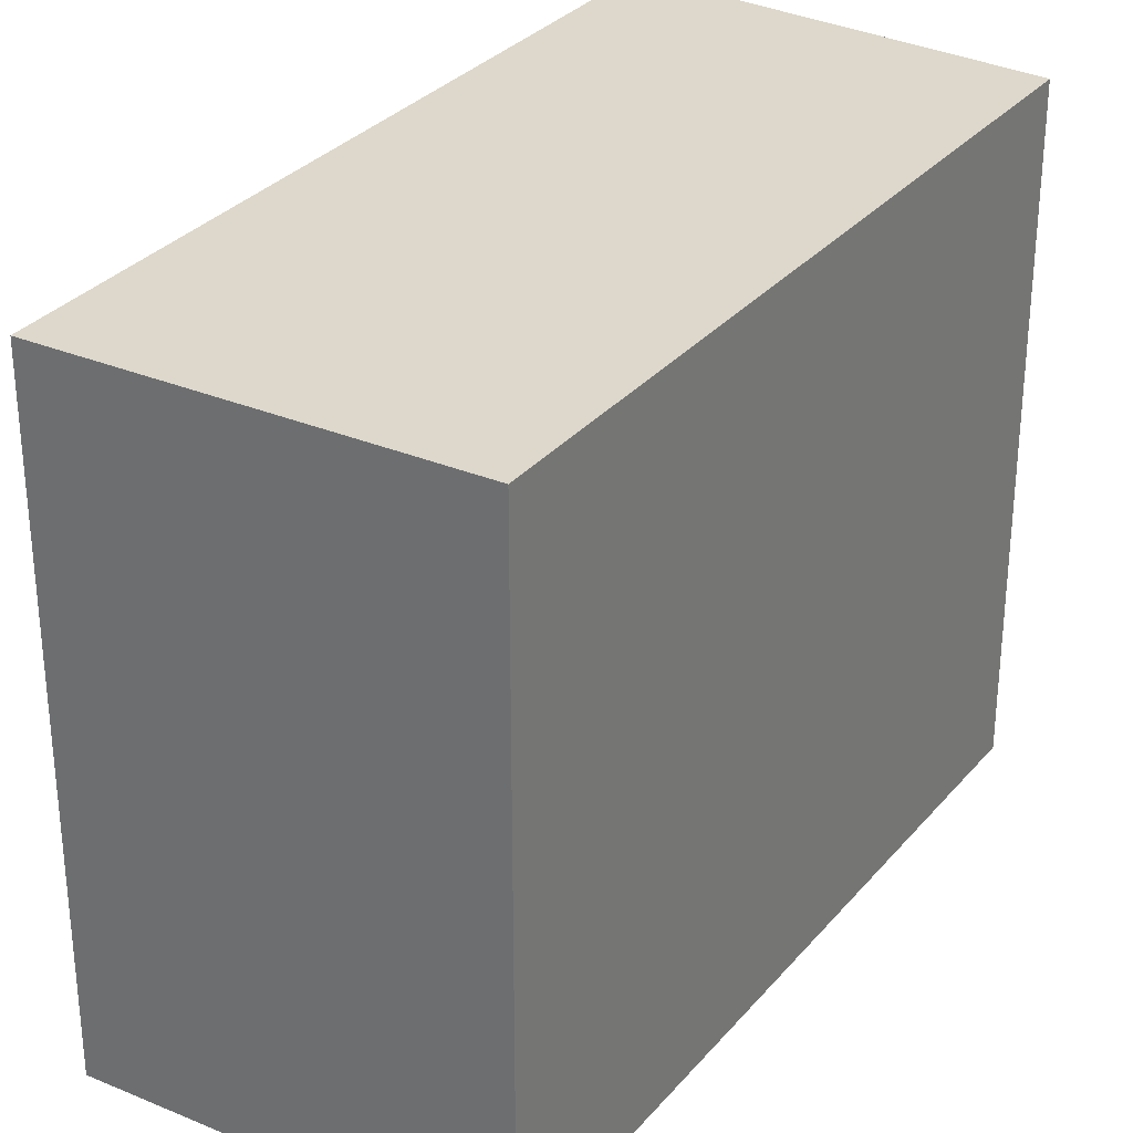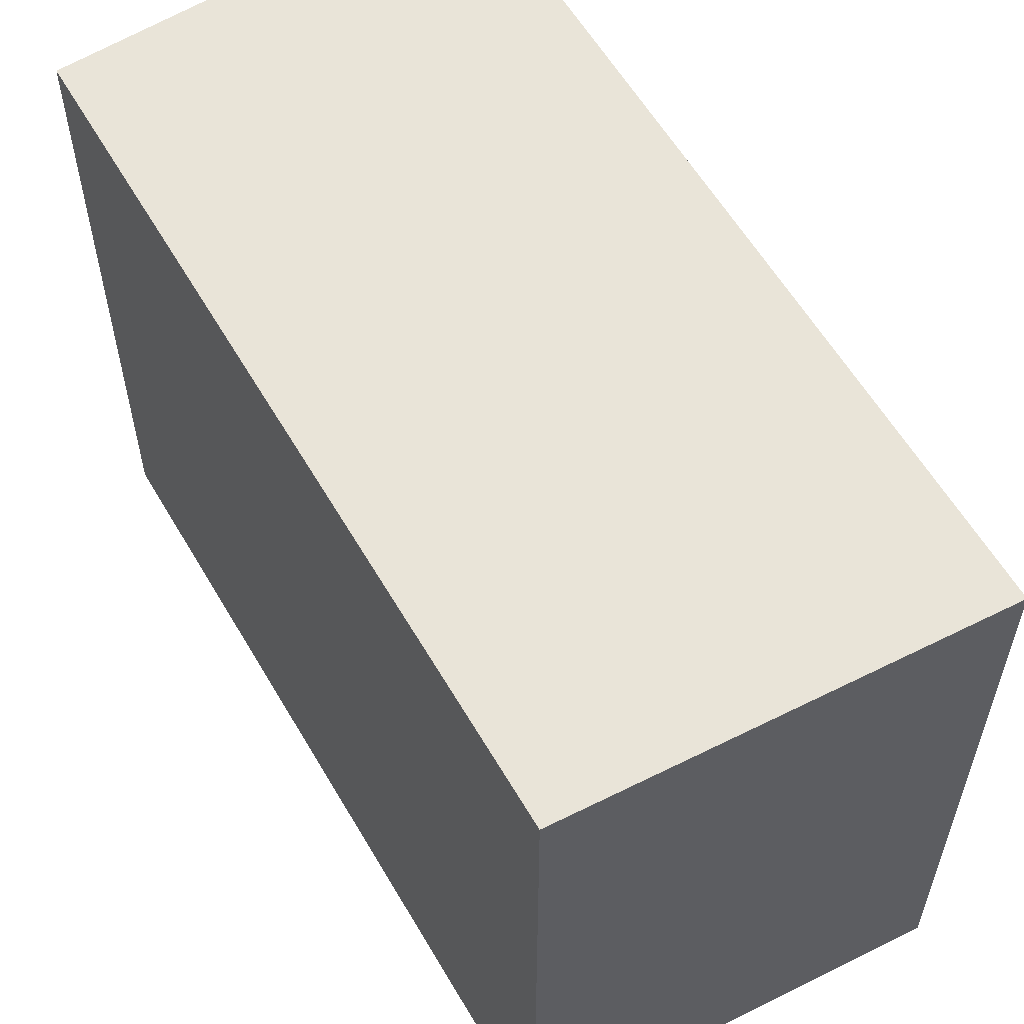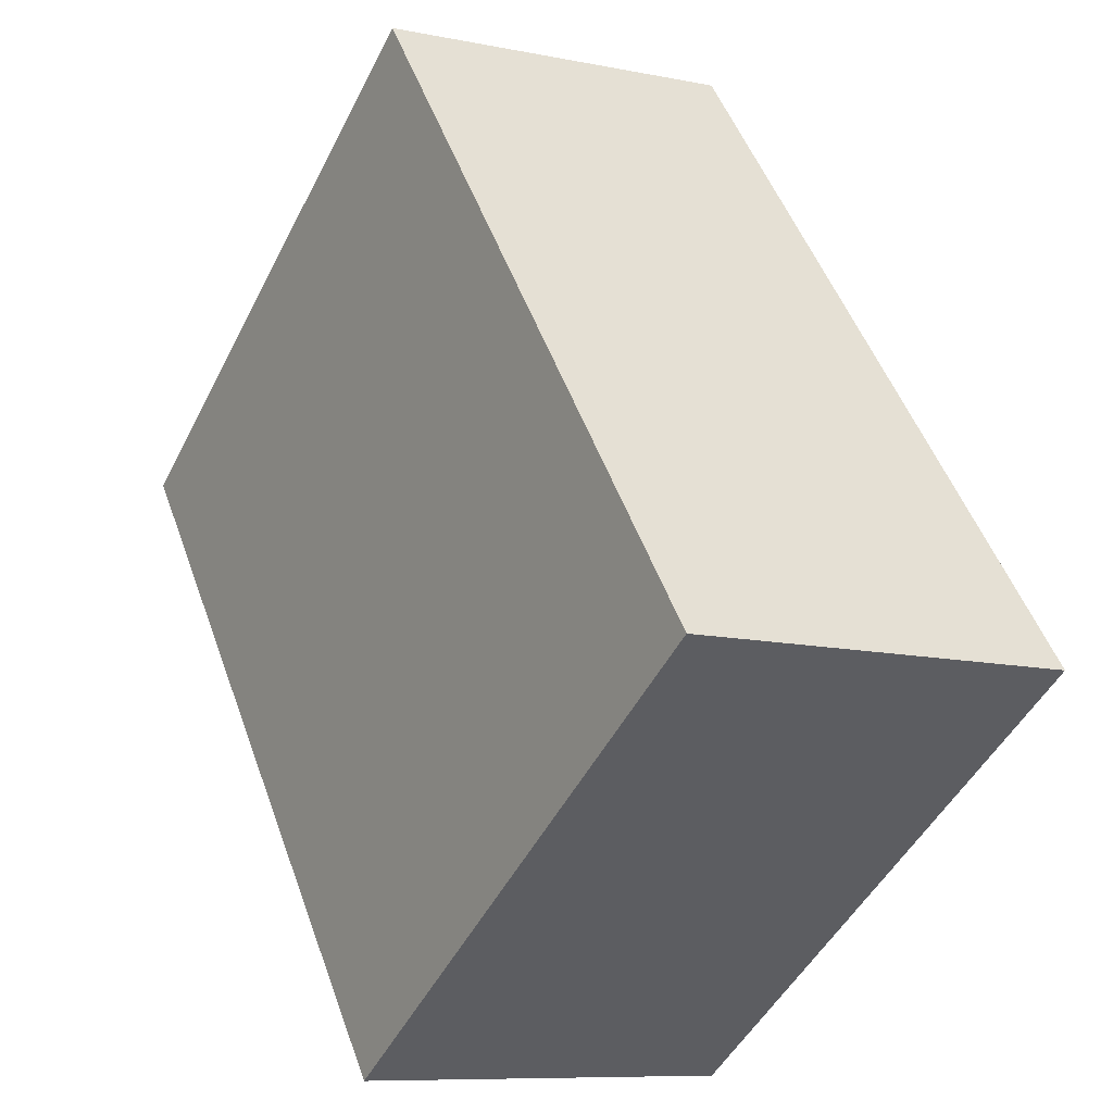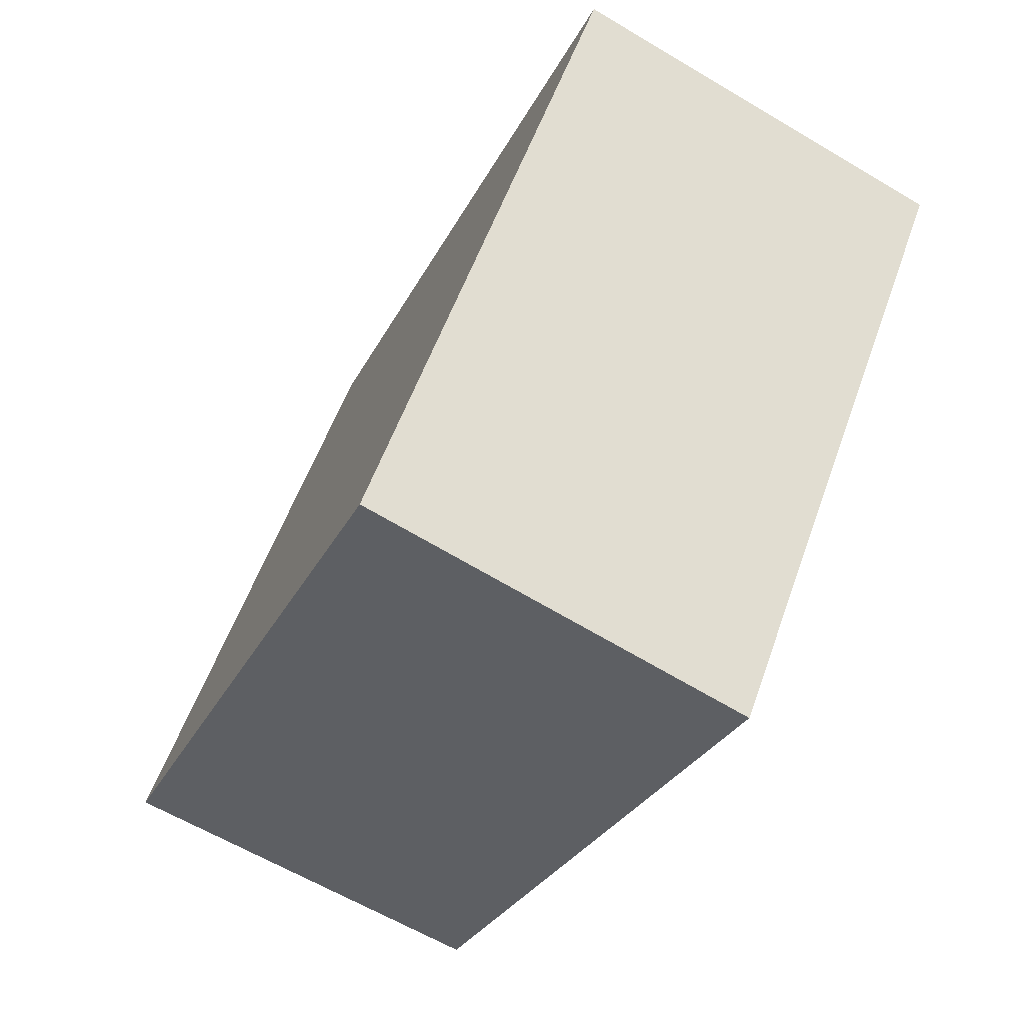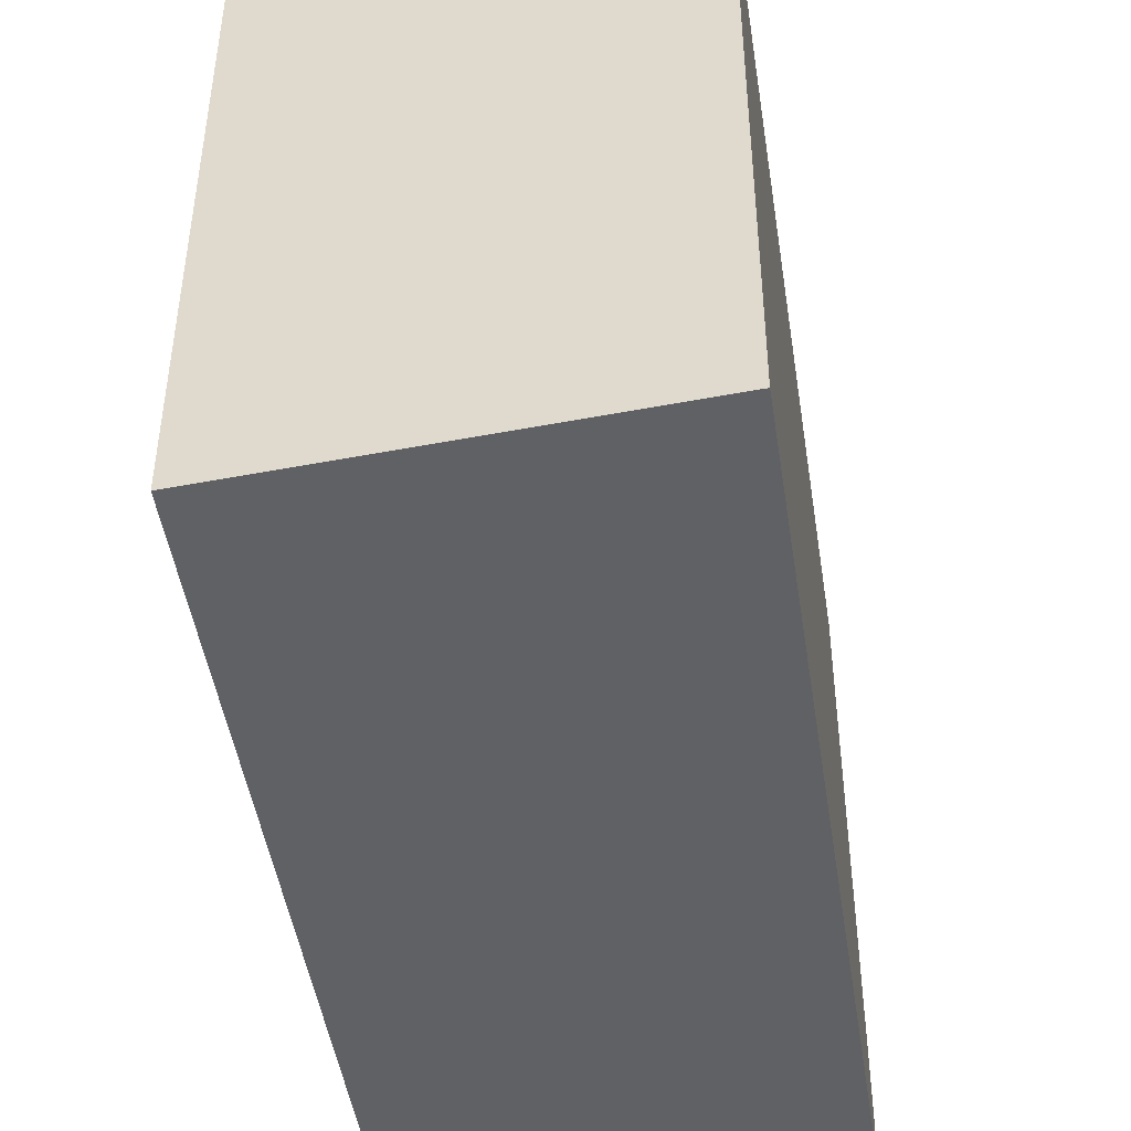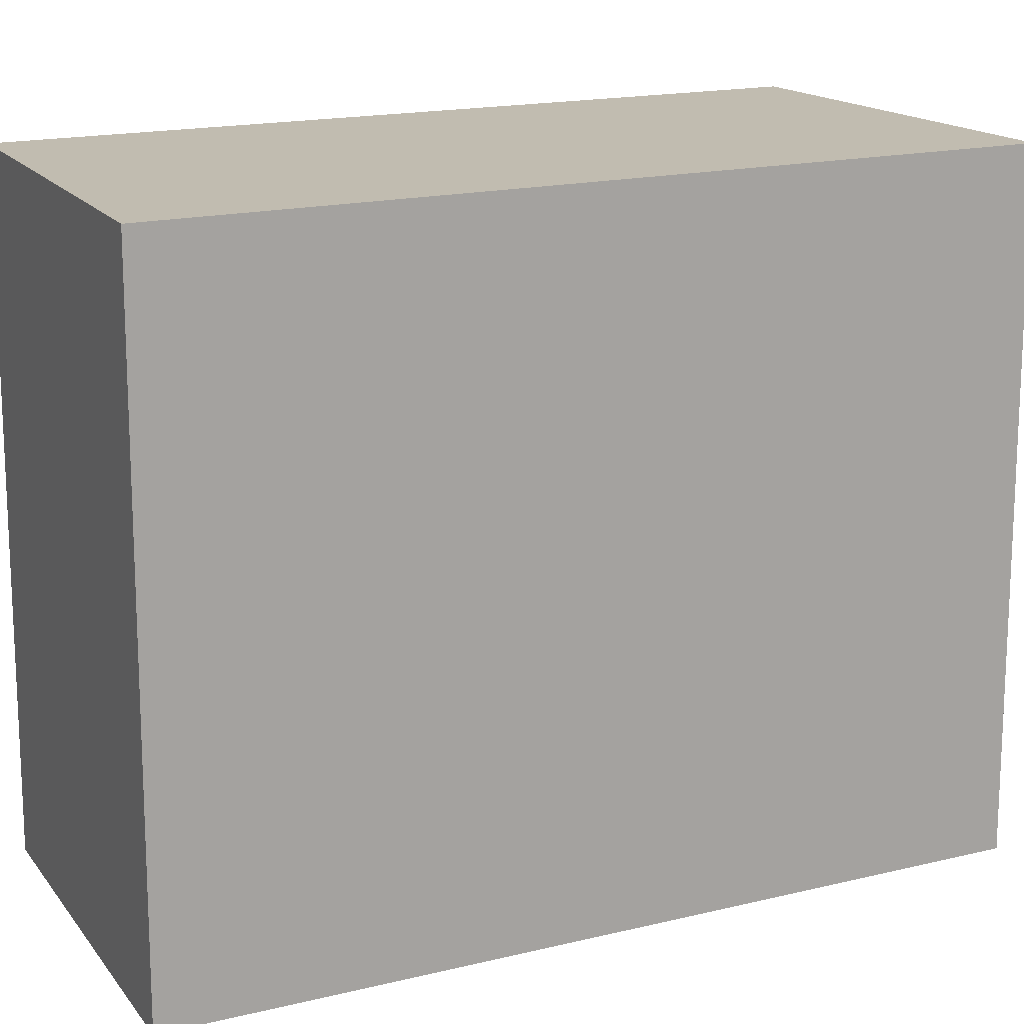
<metadata>
{"format":"obj","ext":"obj","renderer":"f3d","projection":"perspective","resolution":1024,"background":"white","views":[{"elev":31.1,"azim":54.8,"up":"+Y"},{"elev":60.0,"azim":171.8,"up":"+Y"},{"elev":-48.5,"azim":153.9,"up":"+Z"},{"elev":55.4,"azim":19.3,"up":"+Z"},{"elev":-48.0,"azim":-148.9,"up":"+Y"},{"elev":16.4,"azim":-94.7,"up":"+Y"}]}
</metadata>
<code>
v  3.933 3.779 3.463
v  0 3.779 2.314e-16
v  1.818 3.779 4.4
v  2.224 3.779 -0.764
v  0 0 0
v  1.818 -2.694e-16 4.4
v  3.933 -2.12e-16 3.463
v  2.224 4.678e-17 -0.764
g defaultobject
f 1 2 3
f 2 1 4
f 5 3 2
f 3 5 6
f 6 1 3
f 1 6 7
f 7 4 1
f 4 7 8
f 8 2 4
f 2 8 5
f 8 6 5
f 6 8 7

</code>
